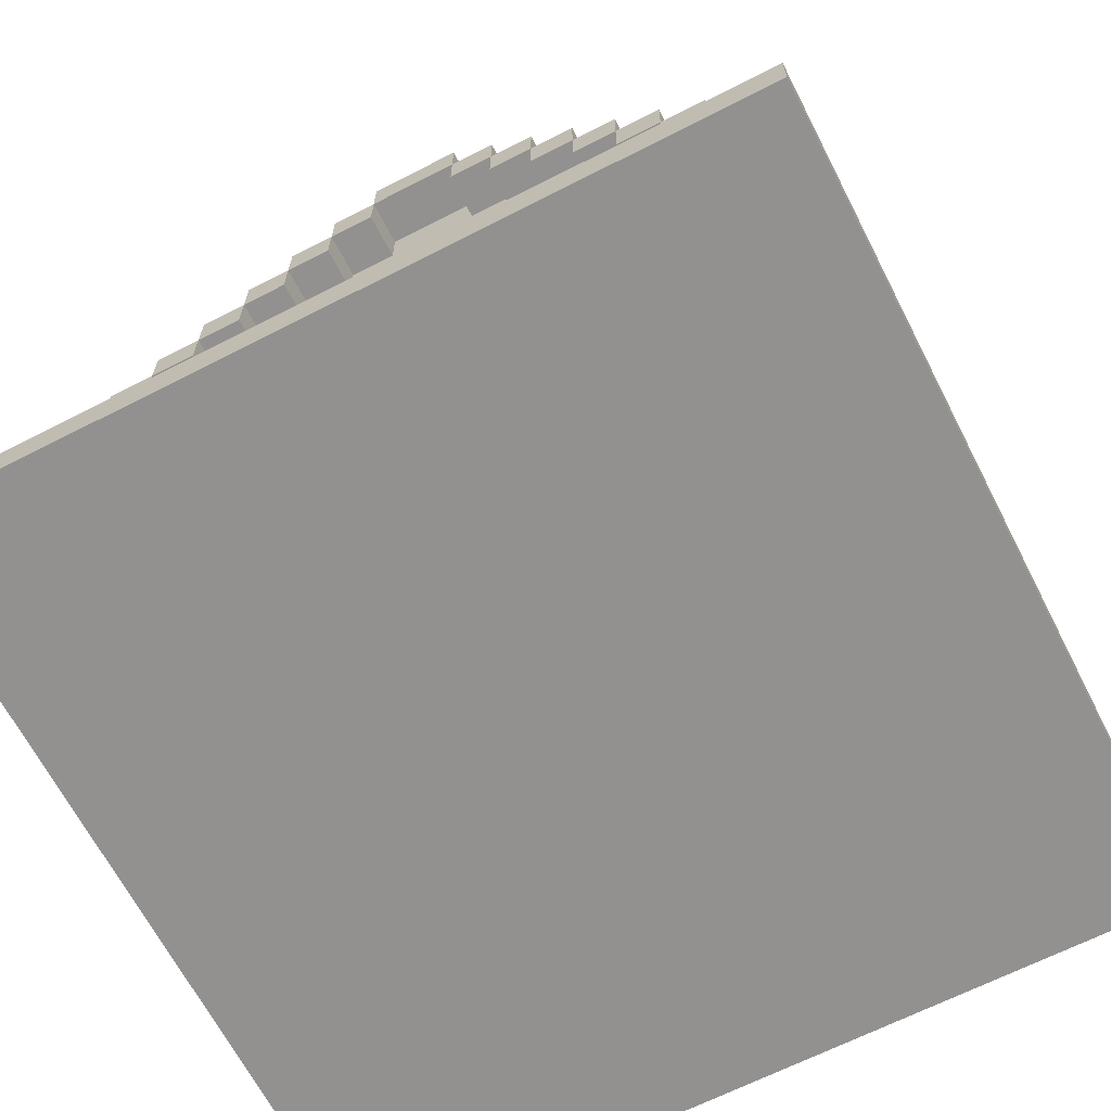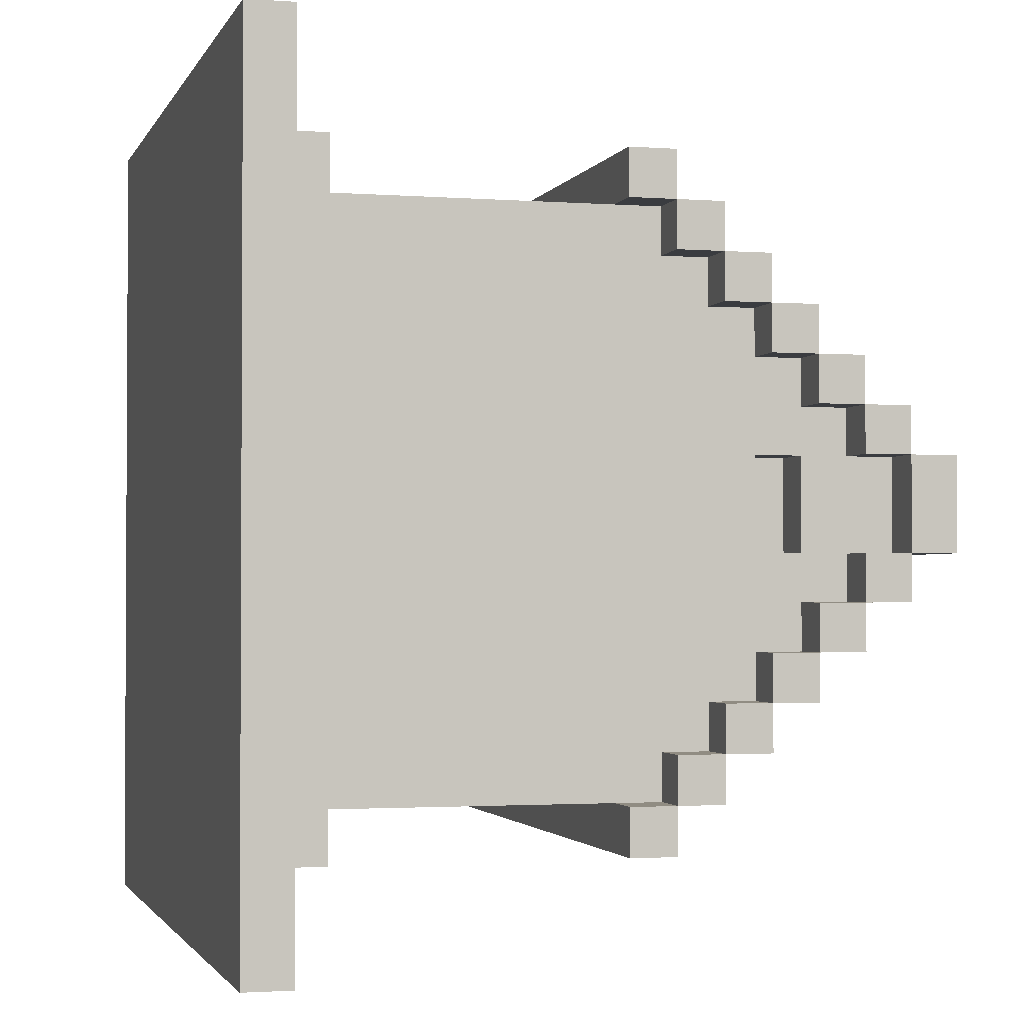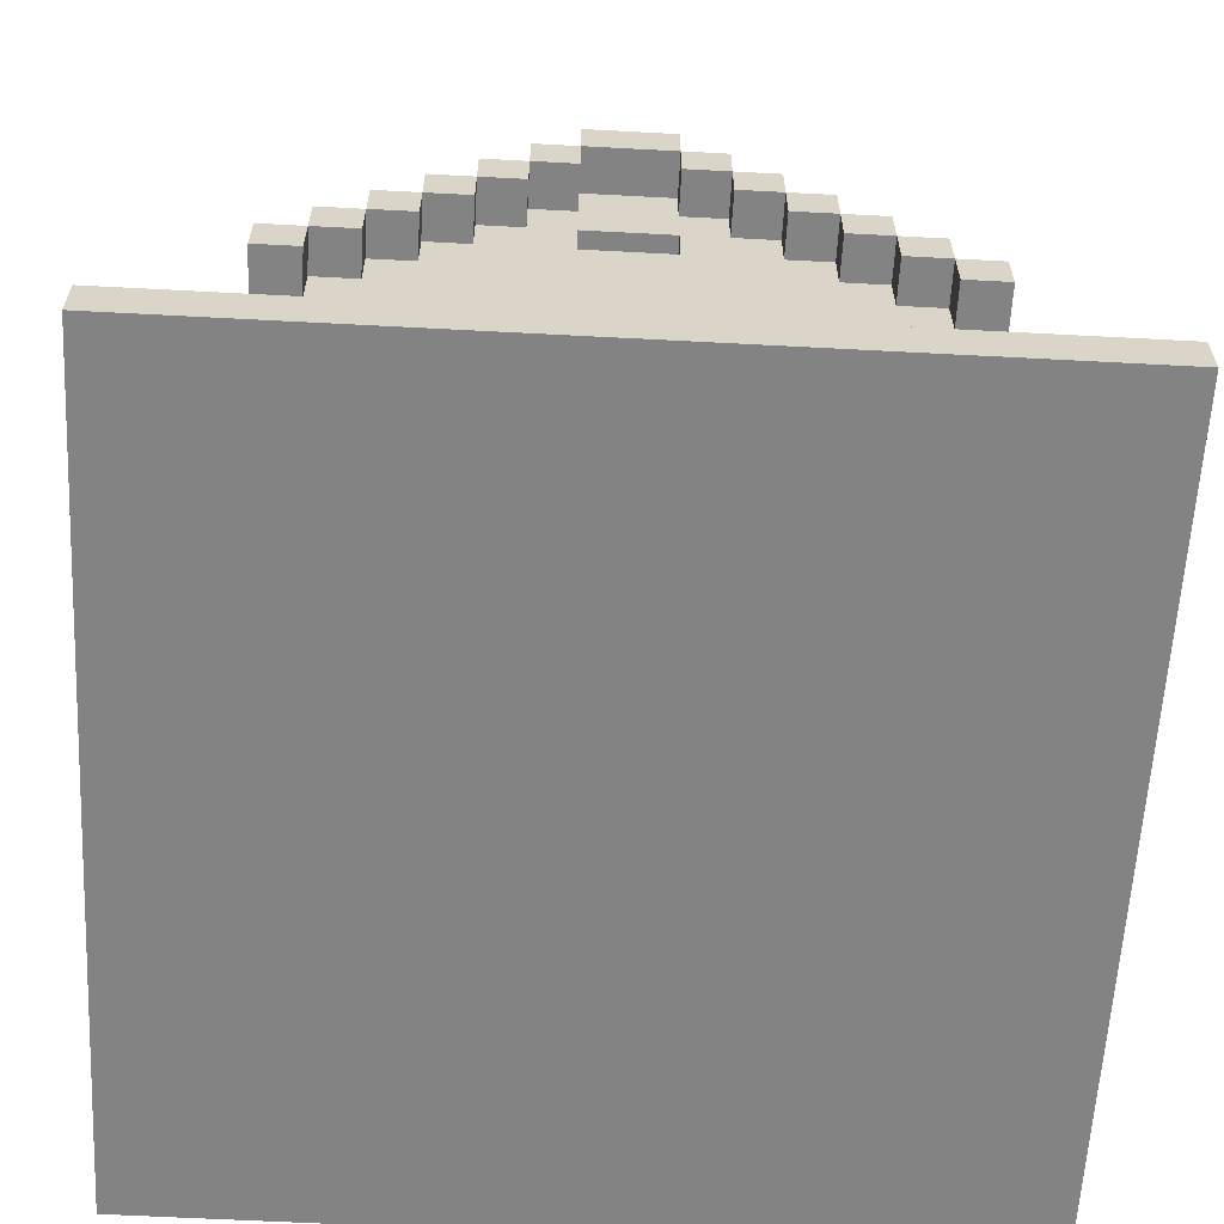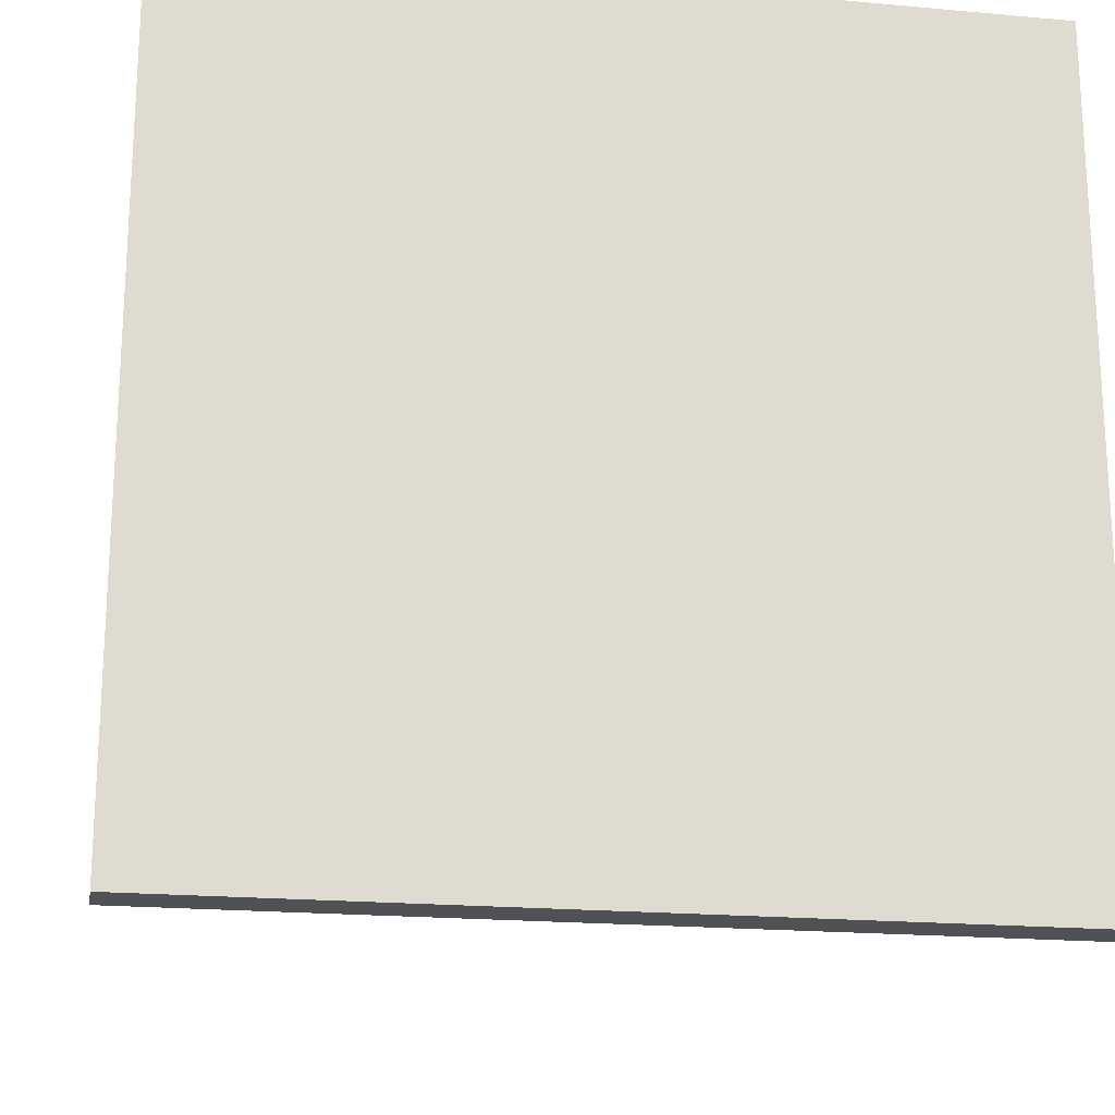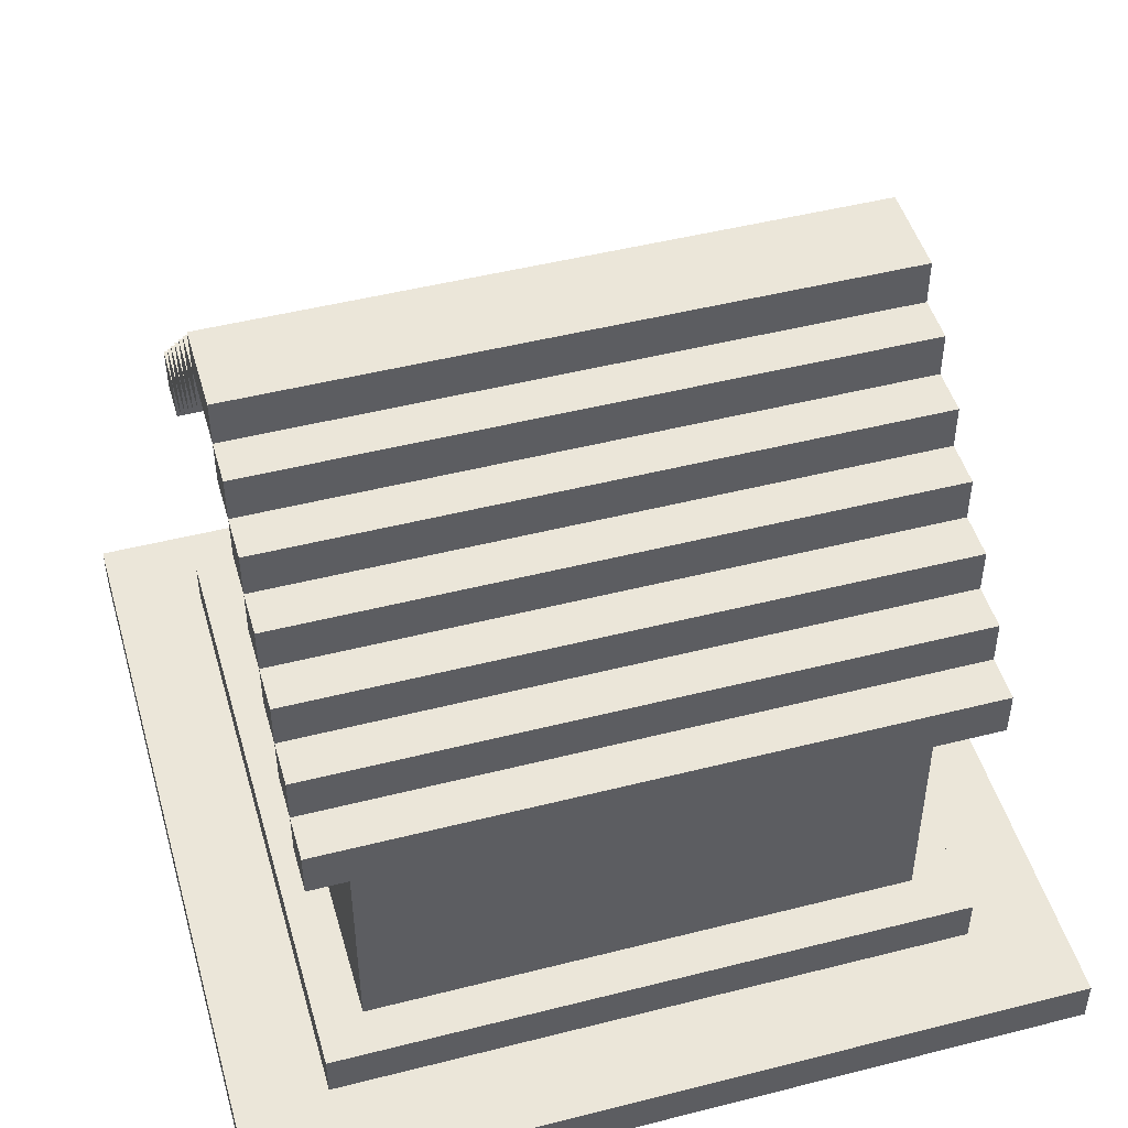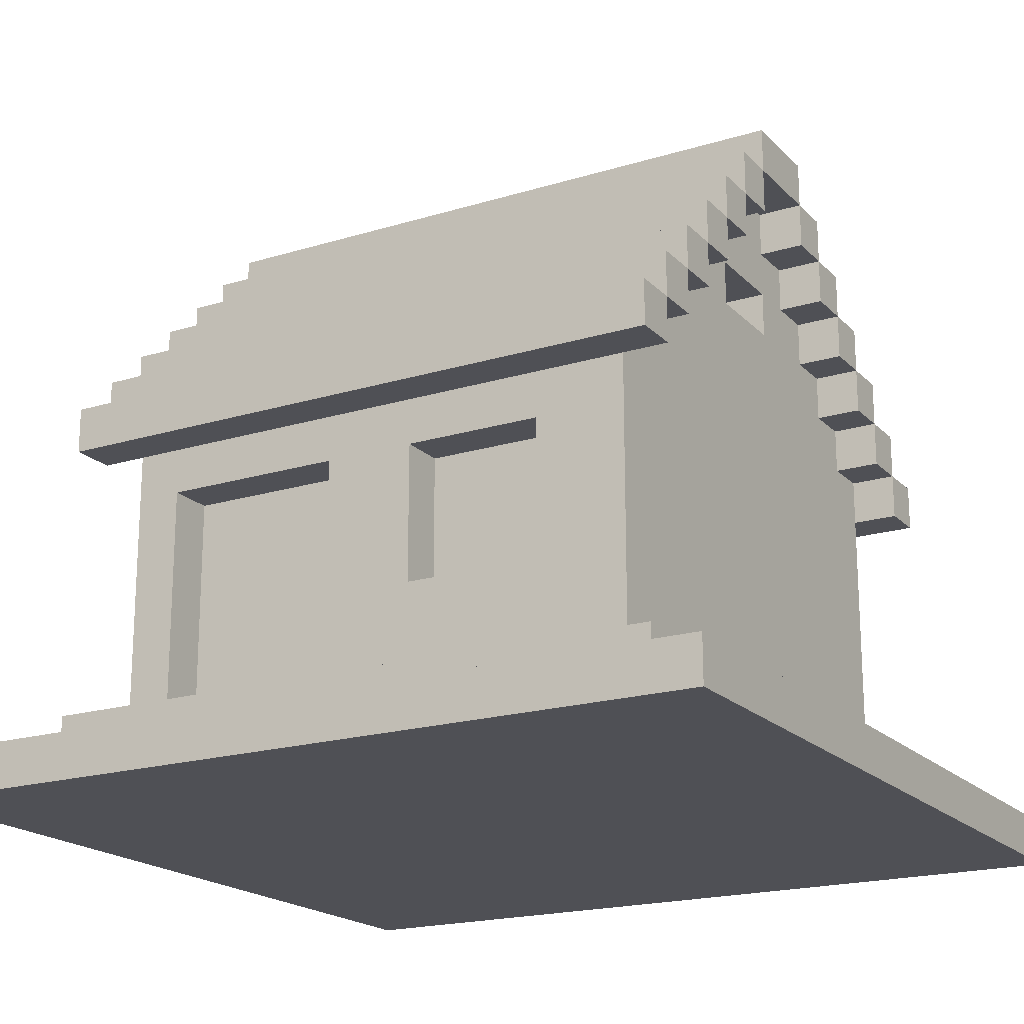
<metadata>
{"format":"obj","ext":"obj","renderer":"f3d","projection":"perspective","resolution":1024,"background":"white","views":[{"elev":-66.1,"azim":117.2,"up":"+Y"},{"elev":-1.9,"azim":74.9,"up":"+Z"},{"elev":-61.1,"azim":86.9,"up":"+Y"},{"elev":-19.8,"azim":-9.5,"up":"+Z"},{"elev":48.0,"azim":164.1,"up":"+Y"},{"elev":-19.3,"azim":29.9,"up":"+Y"}]}
</metadata>
<code>
o house_13
v -2.25 0.25 2.25
v -2.25 0 -2.25
v -2.25 -0 2.25
v -2.25 0.25 -2.25
v 2.25 0.25 2.25
v -1.75 2.25 1.75
v -1.75 2 -1.75
v -1.75 2 -1.5
v -1.75 2.5 1.5
v -1.75 2.25 -1.25
v -1.75 2.5 -1.5
v -1.75 2.75 1.25
v -1.75 3 1
v -1.75 3 -1
v -1.75 3 0.5
v -1.75 3 -0.5
v -1.75 3.25 -0.25
v -1.75 3.75 0.25
v -1.5 0.5 -1.5
v -1.5 2.25 1.5
v -1.5 2.25 -1.25
v -1.5 2.5 1.25
v -1.5 2.5 -1
v -1.5 2.75 0.25
v -1.5 2.75 -1
v -1.5 3.25 -0.25
v -1.25 2.75 -0.25
v -0.25 1.75 1.5
v -0.25 0.5 1.25
v -0.25 1.75 1.25
v 1 1 1.25
v -1.25 0.5 1.5
v -1.25 0.5 1.25
v 0.25 1 1.5
v 1.5 0.5 1.5
v 1.5 2.25 1.5
v 1.5 2.5 1.25
v 1.5 2.5 -1
v 1.5 2.75 1
v 1.5 2.75 -0.25
v 1.5 2.75 -1
v 1.5 3 0.25
v 1.5 3 -0.25
v 1.75 0.5 1.75
v 1.75 2 1.75
v 1.75 2 -1.5
v 1.75 2.5 1.5
v 1.75 2.25 -1.25
v 1.75 2.75 1.25
v 1.75 2.75 -1
v 1.75 3 -1
v 1.75 3.5 0.5
v 1.75 3.75 0.25
v 2.25 0.25 -2.25
v 2.25 -0 2.25
v -1.75 0.5 1.75
v -1.75 2 1.75
v -1.5 2 1.5
v -1.5 0.5 1.5
v -1.25 1.75 1.5
v 0.25 1.75 1.5
v 1 1.75 1.5
v -1.75 2.25 1.5
v 0.25 1 1.25
v -1.75 2.5 1.25
v 1.75 3.25 0.5
v 1.75 3.5 0.25
v -1.75 3.5 -0.25
v -1.5 3.5 -0.25
v -1.5 2.75 -0.25
v 1.25 2.75 -0.25
v 1.75 3.25 -0.25
v 1.75 3.5 -0.25
v -1.5 3 -0.5
v -1.5 3.25 -0.5
v 1.75 3 -0.5
v 1.5 3.25 -0.5
v -1.75 2.75 -0.75
v -1.5 3 -0.75
v 1.5 3 -0.75
v -1.75 2.5 -1.25
v -1.5 2.5 -1.25
v -1.5 2.25 -1.5
v 1.5 2.25 -1.5
v -1.75 2 1.5
v 1.5 2 1.5
v 1.75 2.25 1.5
v -1.75 2.25 1.25
v -1.5 2.25 1.25
v 1.5 2.25 1.25
v -1.75 2.5 1
v -1.5 2.5 1
v 1.5 2.5 1
v -1.75 3 0.75
v -1.5 2.75 0.75
v 1.5 2.75 0.75
v -1.75 3.25 0.5
v -1.5 3 0.5
v 1.5 3 0.5
v -1.75 3.5 0.25
v -1.5 3.25 0.25
v -1.25 2.75 0.25
v -1.25 3 0.25
v 1.25 2.75 0.25
v 1.25 3 0.25
v 1.5 2.75 0.25
v 1.5 3.25 0.25
v -1.75 3.75 -0.25
v 1.75 3.75 -0.25
v 1.75 3.25 -0.75
v -1.75 2.75 -1
v -1.75 2.75 -1.25
v -1.5 2 -1.5
v 1.5 0.5 -1.5
v 1.5 2 -1.5
v 1.75 2.5 -1.5
v -1.75 0.5 -1.75
v 1.75 0.5 -1.75
v -1.75 2.25 -1.75
v 1.75 2 -1.75
v 1.75 2.25 -1.75
v 2.25 0 -2.25
v -1.25 1.75 1.25
v 0.25 1.75 1.25
v 1 1.75 1.25
v 1.75 2 1.5
v 1.75 2.25 1.25
v -1.75 2.25 -1.5
v 1.5 2.25 -1.25
v 1.75 2.25 -1.5
v 1.75 2.5 1
v -1.75 2.5 -1
v 1.5 2.5 -1.25
v 1.75 2.5 -1
v 1.75 2.5 -1.25
v -1.75 2.75 0.75
v -1.5 2.75 1
v 1.75 2.75 1
v 1.75 2.75 0.75
v -1.5 2.75 -0.75
v 1.75 2.75 -0.75
v 1.5 2.75 -0.75
v -1.5 3 0.75
v 1.75 3 0.75
v 1.5 3 0.75
v 1.75 3 0.5
v -1.5 3 -0.25
v -1.5 3 0.25
v -1.25 3 -0.25
v 1.25 3 -0.25
v -1.75 3 -0.75
v 1.5 3 -0.5
v -1.75 3.25 0.25
v -1.5 3.25 0.5
v 1.5 3.25 0.5
v 1.75 3.25 0.25
v 1.5 3.25 -0.25
v -1.5 3.5 0.25
v 1.5 3.5 -0.25
v 1.5 3.5 0.25
v -1.75 0.25 1.75
v -0.25 0.5 1.5
v 1 1 1.5
v 1.75 2.25 1.75
v 1.75 2.5 1.25
v -1.75 2.75 1
v 1.75 2.75 -1.25
v 1.75 3 1
v 1.75 3 -0.75
v -1.75 3.25 0.75
v 1.75 3.25 0.75
v -1.75 3.25 -0.5
v 1.75 3.25 -0.5
v -1.75 3.25 -0.75
v -1.75 3.5 0.5
v -1.75 3.5 -0.5
v 1.75 3.5 -0.5
v -1.75 0.25 -1.75
v 1.75 0.25 1.75
v 1.75 0.25 -1.75
f 58 19 59
f 113 19 58
f 89 92 23
f 58 20 89
f 148 154 101
f 83 113 21
f 74 147 26
f 101 26 147
f 89 22 92
f 82 21 23
f 23 21 89
f 92 137 95
f 113 58 89
f 129 90 86
f 140 23 70
f 25 23 140
f 143 24 95
f 98 24 143
f 148 24 98
f 147 140 70
f 74 140 147
f 79 140 74
f 154 148 98
f 148 101 147
f 23 92 24
f 24 70 23
f 95 24 92
f 75 74 26
f 158 26 101
f 69 26 158
f 28 29 162
f 30 29 28
f 62 31 163
f 125 31 62
f 32 33 60
f 60 33 123
f 34 64 61
f 61 64 124
f 35 114 86
f 86 114 115
f 106 96 93
f 93 37 90
f 43 152 157
f 129 115 84
f 107 42 43
f 43 157 107
f 93 38 40
f 38 129 133
f 107 155 42
f 61 62 86
f 86 115 129
f 90 129 38
f 40 38 142
f 142 38 41
f 96 106 145
f 145 106 99
f 99 106 42
f 40 142 43
f 43 142 152
f 152 142 80
f 99 42 155
f 96 39 93
f 93 40 106
f 38 93 90
f 36 86 90
f 157 152 77
f 107 157 160
f 160 157 159
f 32 58 59
f 60 58 32
f 28 58 60
f 34 28 162
f 28 61 86
f 61 28 34
f 163 34 162
f 35 163 162
f 35 62 163
f 86 58 28
f 86 62 35
f 27 147 70
f 149 147 27
f 40 150 71
f 43 150 40
f 24 148 102
f 102 148 103
f 104 105 106
f 106 105 42
f 19 113 114
f 114 113 115
f 123 28 60
f 30 28 123
f 124 62 61
f 125 62 124
f 58 45 85
f 7 46 115
f 147 103 148
f 149 103 147
f 150 42 105
f 43 42 150
f 34 163 64
f 64 163 31
f 24 102 70
f 70 102 27
f 104 106 71
f 71 106 40
f 89 21 113
f 1 2 3
f 4 2 1
f 55 122 5
f 5 122 54
f 55 1 3
f 5 1 55
f 2 4 122
f 122 4 54
f 2 55 3
f 122 55 2
f 1 5 4
f 4 5 54
f 56 178 161
f 117 178 56
f 179 180 44
f 44 180 118
f 179 56 161
f 44 56 179
f 178 117 180
f 180 117 118
f 56 44 59
f 59 44 32
f 32 44 162
f 162 44 35
f 32 162 33
f 33 162 29
f 56 59 19
f 35 44 114
f 56 19 117
f 19 114 117
f 114 44 118
f 117 114 118
f 180 161 178
f 180 179 161
f 103 27 102
f 149 27 103
f 104 71 105
f 105 71 150
f 29 123 33
f 30 123 29
f 31 124 64
f 125 124 31
f 6 85 57
f 63 85 6
f 128 7 8
f 119 7 128
f 9 88 63
f 65 88 9
f 81 128 10
f 11 128 81
f 12 91 65
f 166 91 12
f 111 81 132
f 112 81 111
f 13 136 166
f 94 136 13
f 151 111 78
f 14 111 151
f 170 15 94
f 97 15 170
f 172 151 16
f 174 151 172
f 175 153 97
f 100 153 175
f 68 172 17
f 176 172 68
f 18 68 100
f 108 68 18
f 45 126 164
f 164 126 87
f 46 120 130
f 130 120 121
f 87 127 47
f 47 127 165
f 48 130 135
f 135 130 116
f 165 131 49
f 49 131 138
f 134 135 50
f 50 135 167
f 138 139 168
f 168 139 144
f 141 50 169
f 169 50 51
f 144 146 171
f 171 146 66
f 76 169 173
f 173 169 110
f 66 156 52
f 52 156 67
f 72 173 73
f 73 173 177
f 67 73 53
f 53 73 109
f 45 6 57
f 164 6 45
f 87 9 63
f 47 9 87
f 165 12 65
f 49 12 165
f 138 13 166
f 168 13 138
f 144 170 94
f 171 170 144
f 66 175 97
f 52 175 66
f 67 18 100
f 53 18 67
f 26 68 17
f 69 68 26
f 72 159 157
f 73 159 72
f 74 172 16
f 75 172 74
f 76 77 152
f 173 77 76
f 140 151 78
f 79 151 140
f 141 80 142
f 169 80 141
f 23 111 132
f 25 111 23
f 134 41 38
f 50 41 134
f 21 81 10
f 82 81 21
f 48 133 129
f 135 133 48
f 113 128 8
f 83 128 113
f 46 84 115
f 130 84 46
f 85 63 58
f 58 63 20
f 86 36 126
f 126 36 87
f 88 65 89
f 89 65 22
f 90 37 127
f 127 37 165
f 91 166 92
f 92 166 137
f 93 39 131
f 131 39 138
f 136 94 95
f 95 94 143
f 96 145 139
f 139 145 144
f 15 97 98
f 98 97 154
f 99 155 146
f 146 155 66
f 153 100 101
f 101 100 158
f 107 160 156
f 156 160 67
f 68 108 73
f 73 108 109
f 172 176 173
f 173 176 177
f 151 174 169
f 169 174 110
f 111 14 50
f 50 14 51
f 81 112 135
f 135 112 167
f 128 11 130
f 130 11 116
f 7 119 120
f 120 119 121
f 85 45 57
f 86 45 58
f 126 45 86
f 7 113 8
f 7 115 113
f 120 46 7
f 88 20 63
f 89 20 88
f 90 87 36
f 127 87 90
f 128 21 10
f 83 21 128
f 84 48 129
f 130 48 84
f 91 22 65
f 92 22 91
f 93 165 37
f 131 165 93
f 81 23 132
f 82 23 81
f 133 134 38
f 135 134 133
f 136 137 166
f 95 137 136
f 96 138 39
f 139 138 96
f 111 140 78
f 25 140 111
f 41 141 142
f 50 141 41
f 15 143 94
f 98 143 15
f 99 144 145
f 146 144 99
f 151 74 16
f 79 74 151
f 80 76 152
f 169 76 80
f 153 154 97
f 101 154 153
f 107 66 155
f 156 66 107
f 172 26 17
f 75 26 172
f 77 72 157
f 173 72 77
f 68 158 100
f 69 158 68
f 159 67 160
f 73 67 159
f 6 164 63
f 63 164 87
f 128 130 119
f 119 130 121
f 9 47 65
f 65 47 165
f 81 135 11
f 11 135 116
f 12 49 166
f 166 49 138
f 111 50 112
f 112 50 167
f 13 168 94
f 94 168 144
f 151 169 14
f 14 169 51
f 170 171 97
f 97 171 66
f 172 173 174
f 174 173 110
f 175 52 100
f 100 52 67
f 68 73 176
f 176 73 177
f 18 53 108
f 108 53 109

</code>
